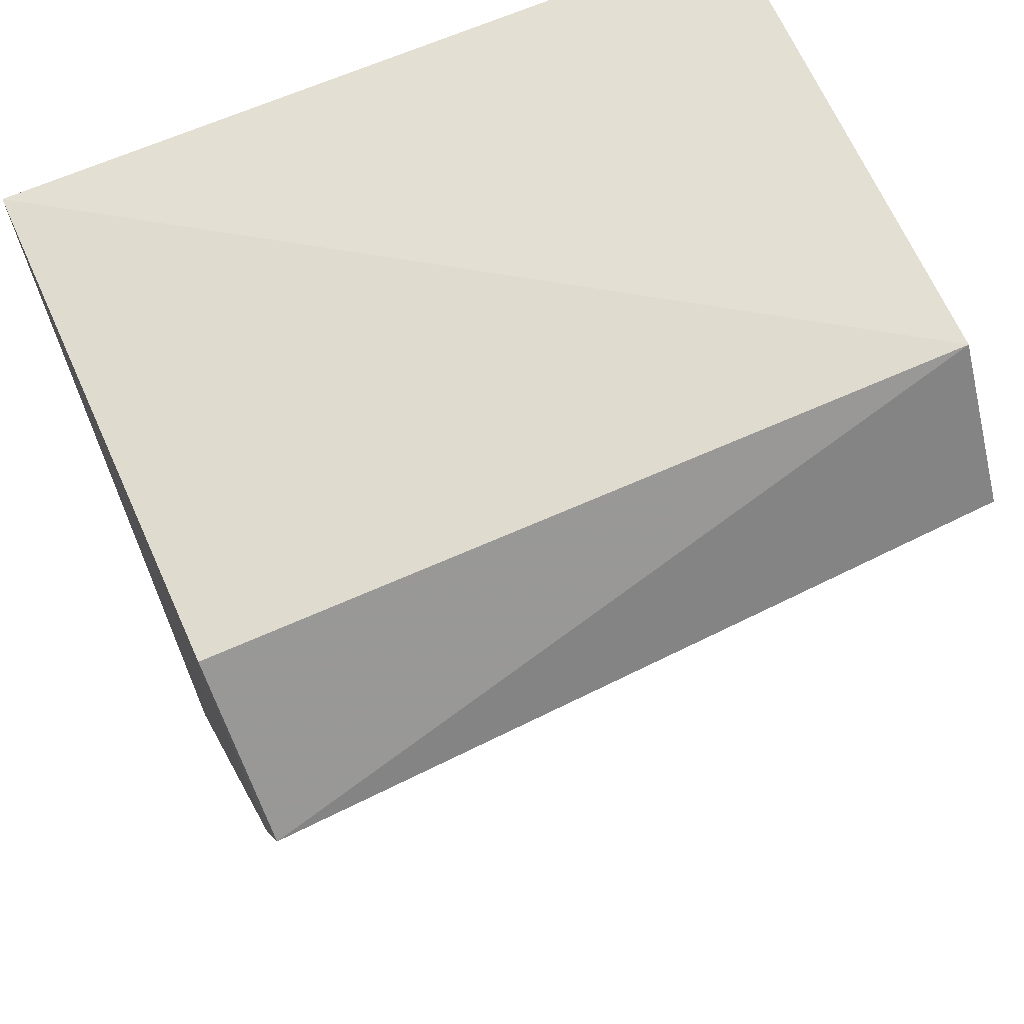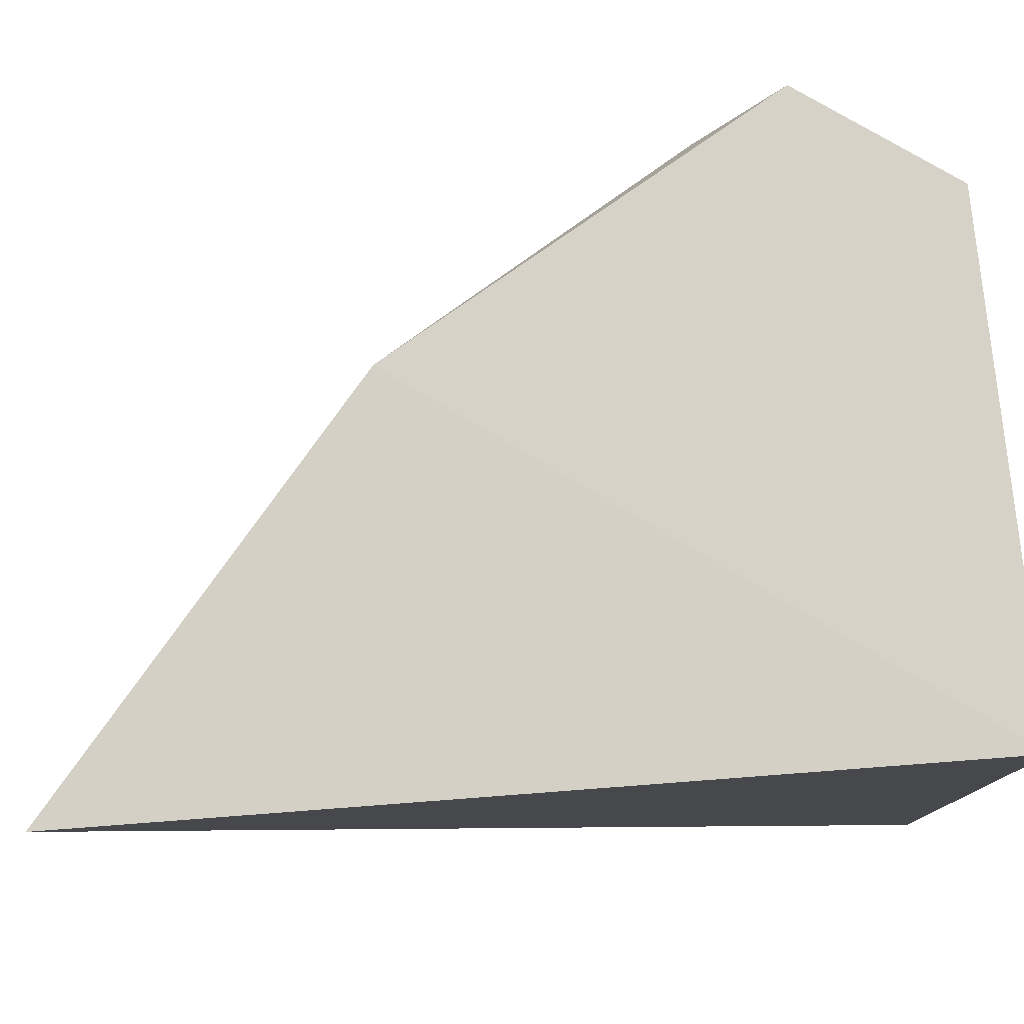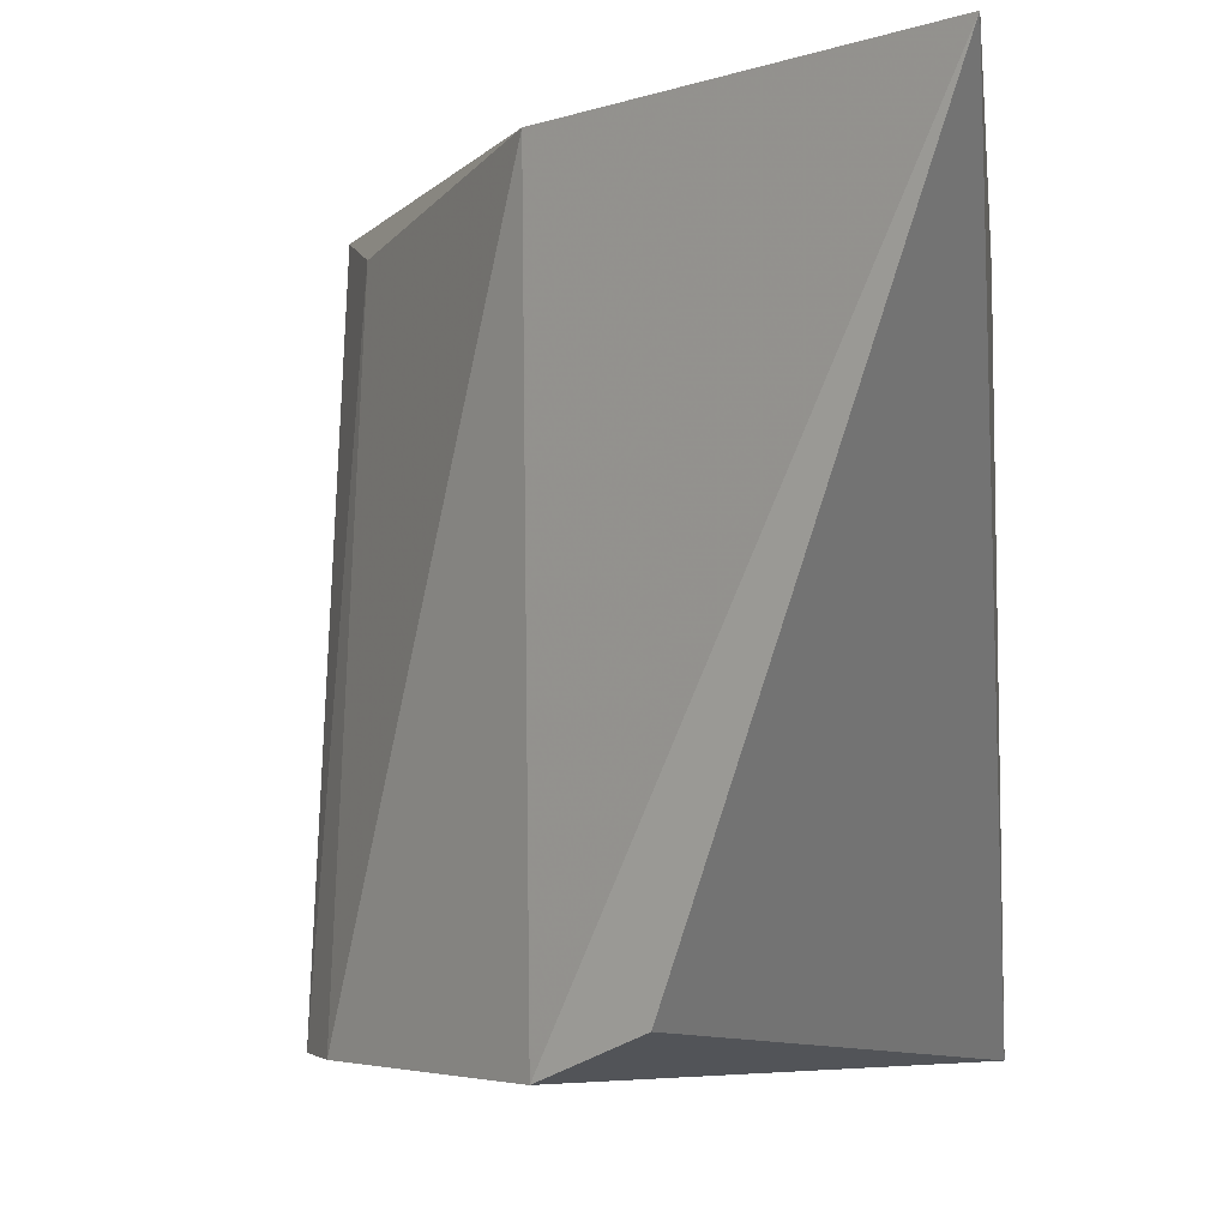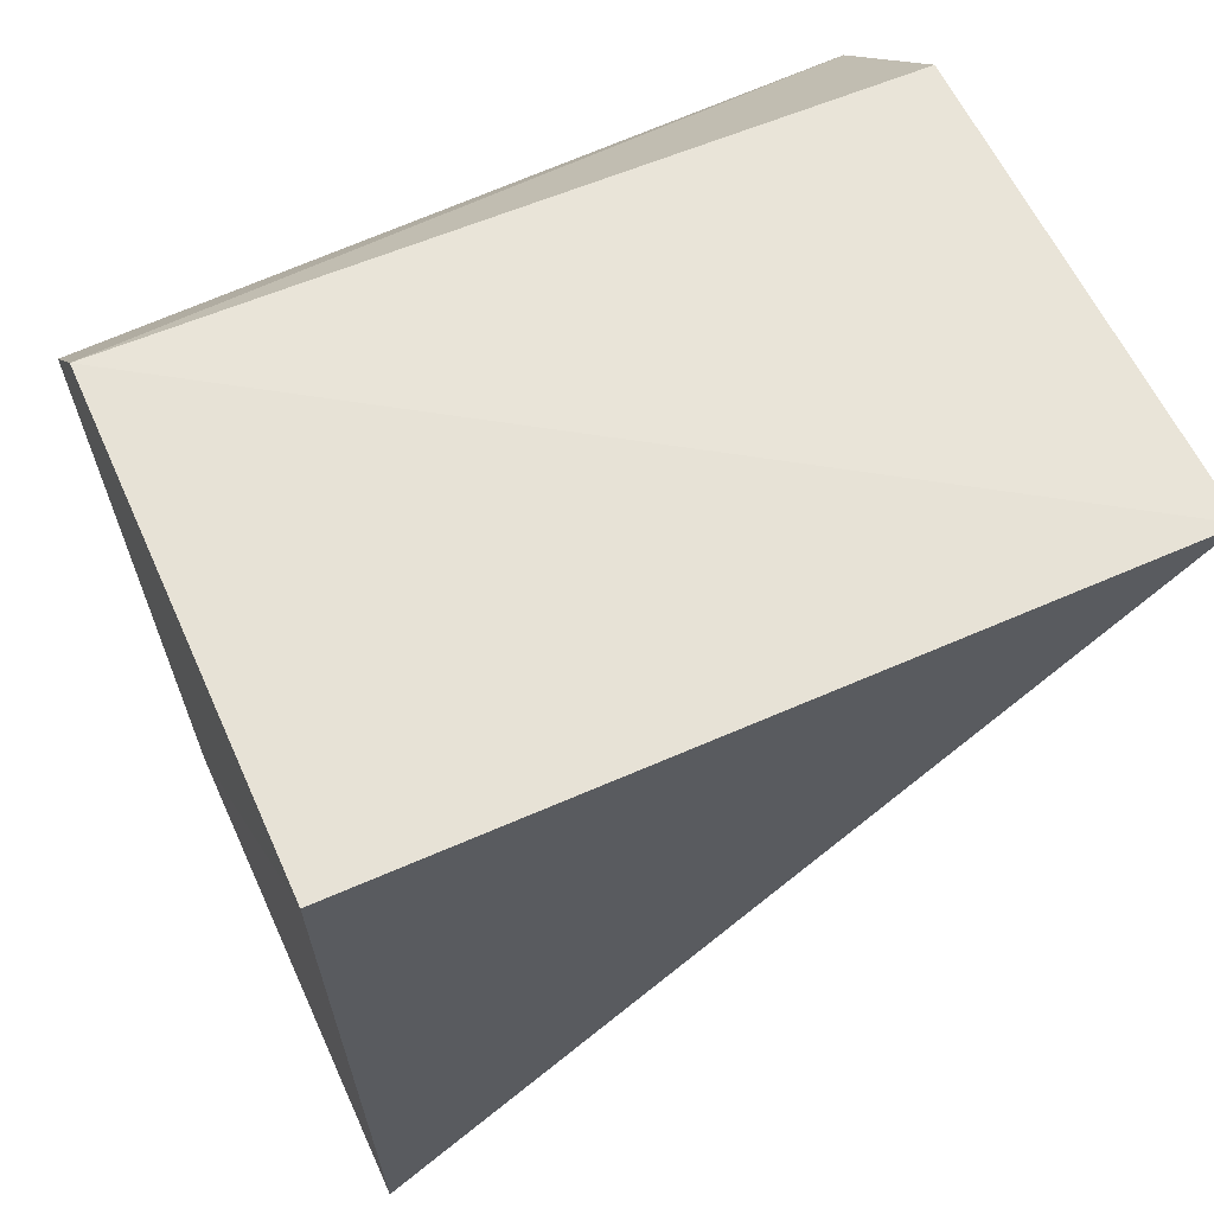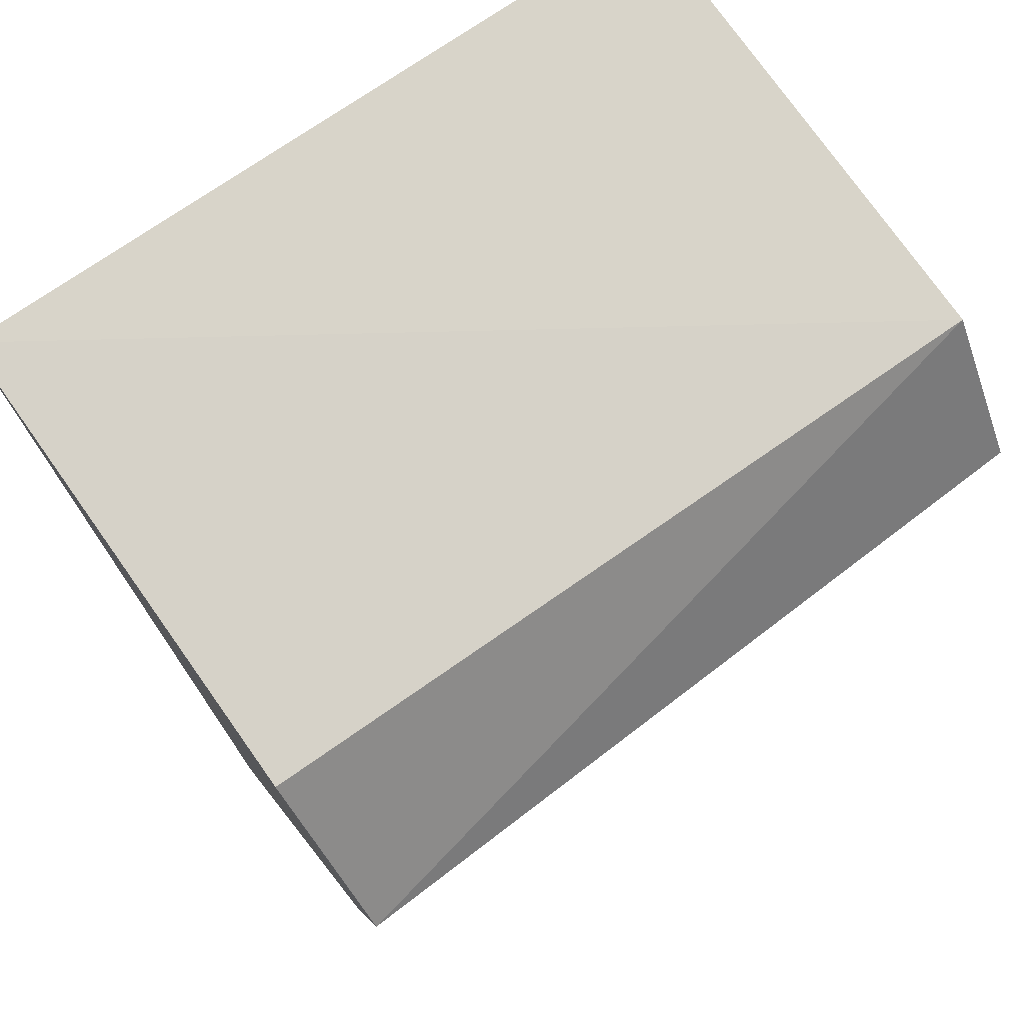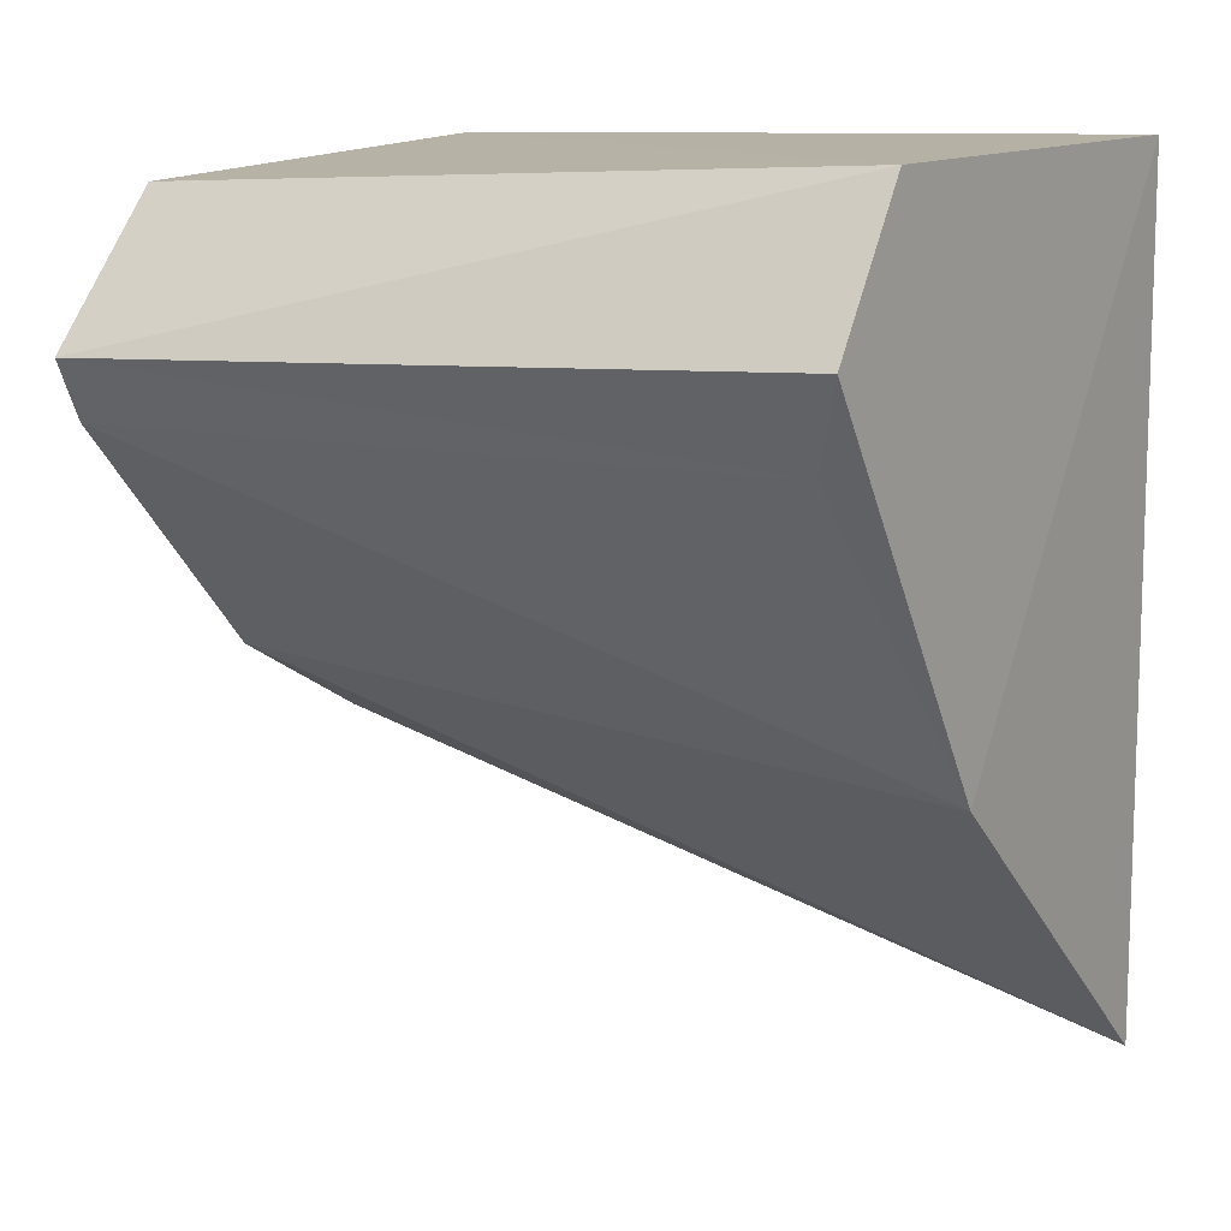
<metadata>
{"format":"obj","ext":"obj","renderer":"f3d","projection":"perspective","resolution":1024,"background":"white","views":[{"elev":65.5,"azim":66.1,"up":"+Z"},{"elev":78.8,"azim":-94.2,"up":"+Y"},{"elev":-5.7,"azim":-172.3,"up":"+Y"},{"elev":64.7,"azim":-114.0,"up":"+Z"},{"elev":73.5,"azim":55.0,"up":"+Z"},{"elev":10.6,"azim":123.1,"up":"+Z"}]}
</metadata>
<code>
v 0.03411 0.04242 0.04786
v 0.04097 0.002122 0.03859
v 0.03756 0.0407 0.03535
v 0.007277 0.04224 0.002931
v 0.007225 0.001486 0.04851
v 0.02731 0.04288 0.01968
v 0.0395 0.04257 0.03991
v 0.03381 0.001737 0.04648
v 0.007378 0.04237 0.04871
v 0.02158 0.003952 0.01881
v 0.03923 0.001925 0.03538
v 0.02736 0.001496 0.02275
f 7 1 2
f 7 2 3
f 7 3 6
f 8 2 1
f 8 1 5
f 9 5 1
f 9 4 5
f 9 6 4
f 9 7 6
f 9 1 7
f 10 5 4
f 11 6 3
f 11 3 2
f 11 2 8
f 12 10 4
f 12 4 6
f 12 6 11
f 12 5 10
f 12 11 8
f 12 8 5

</code>
